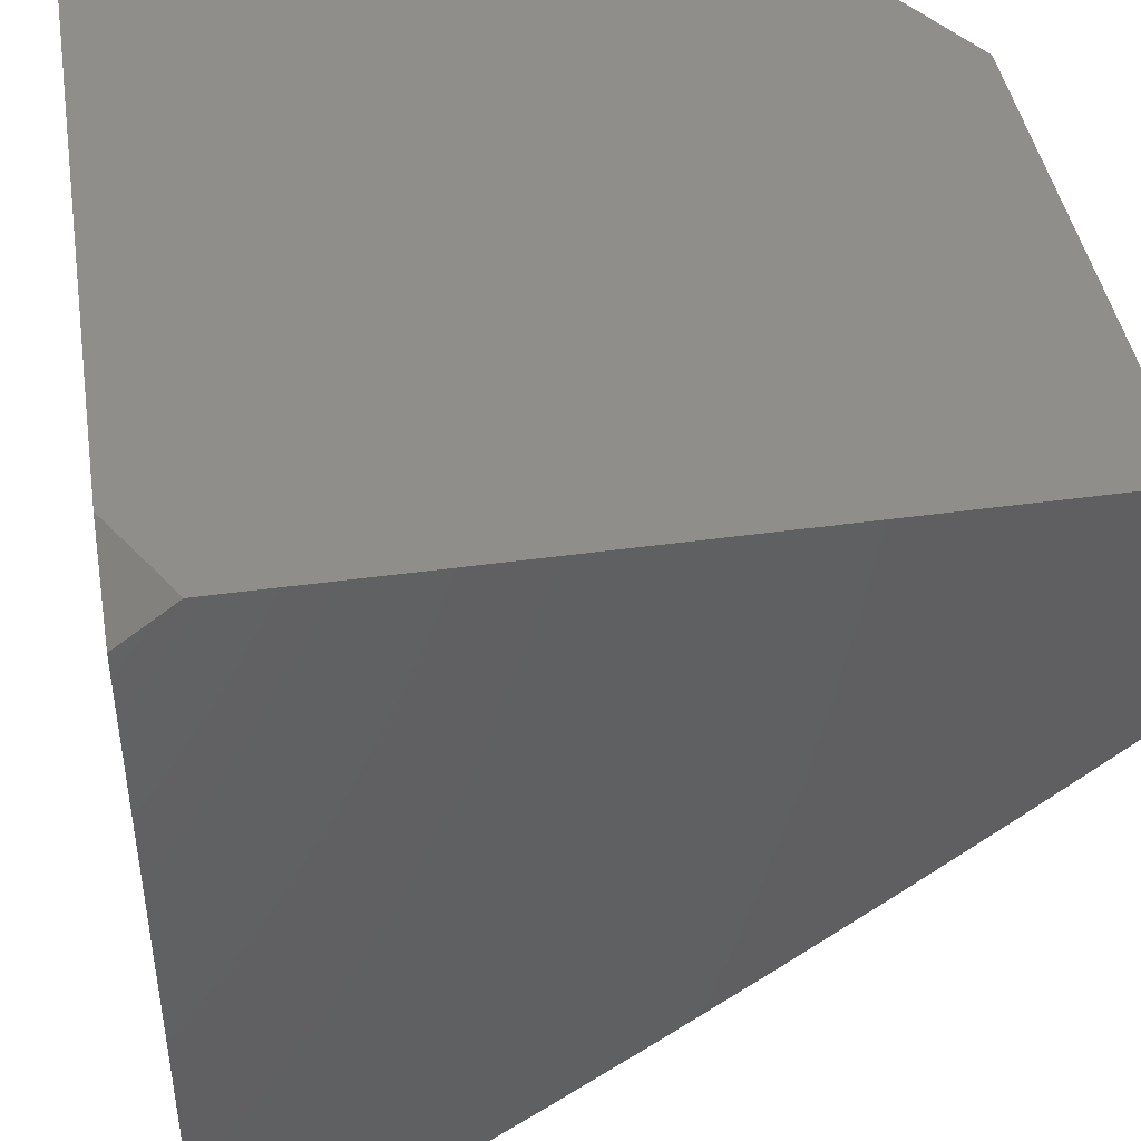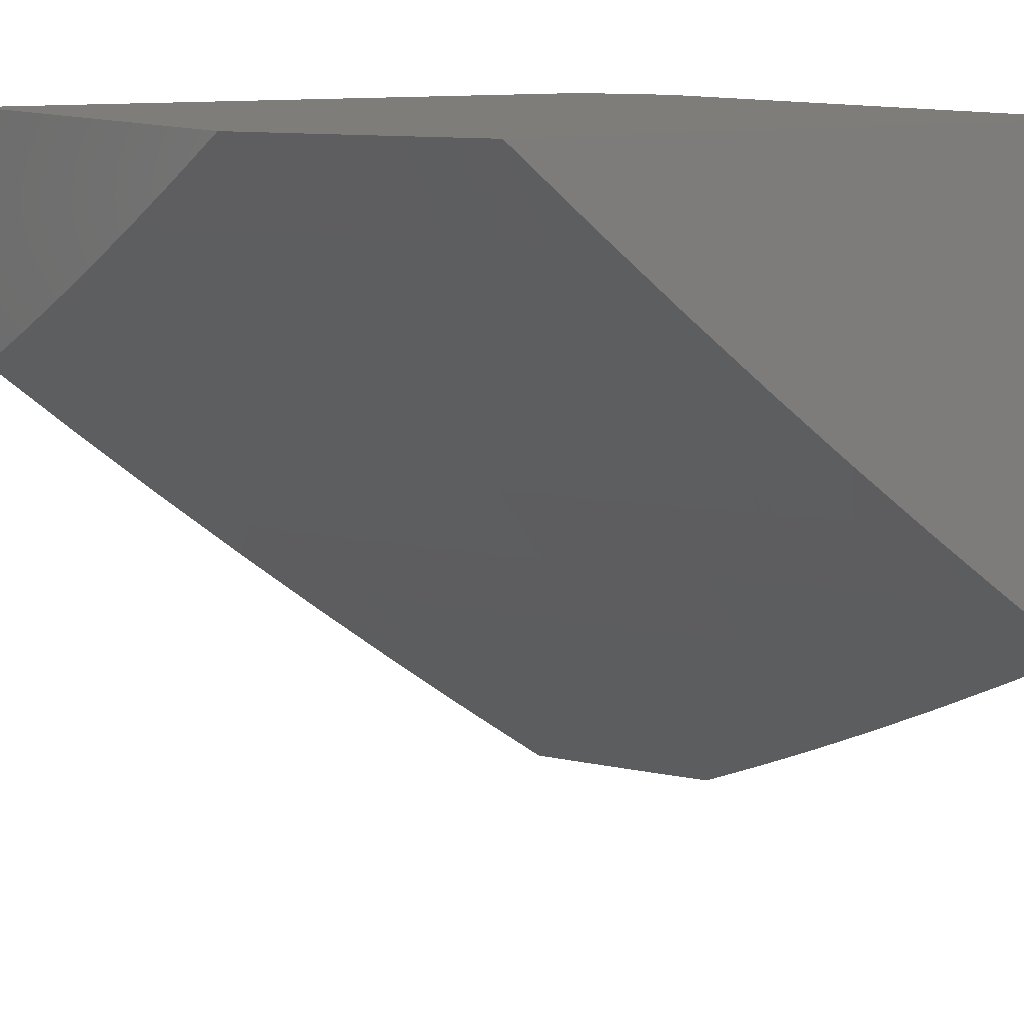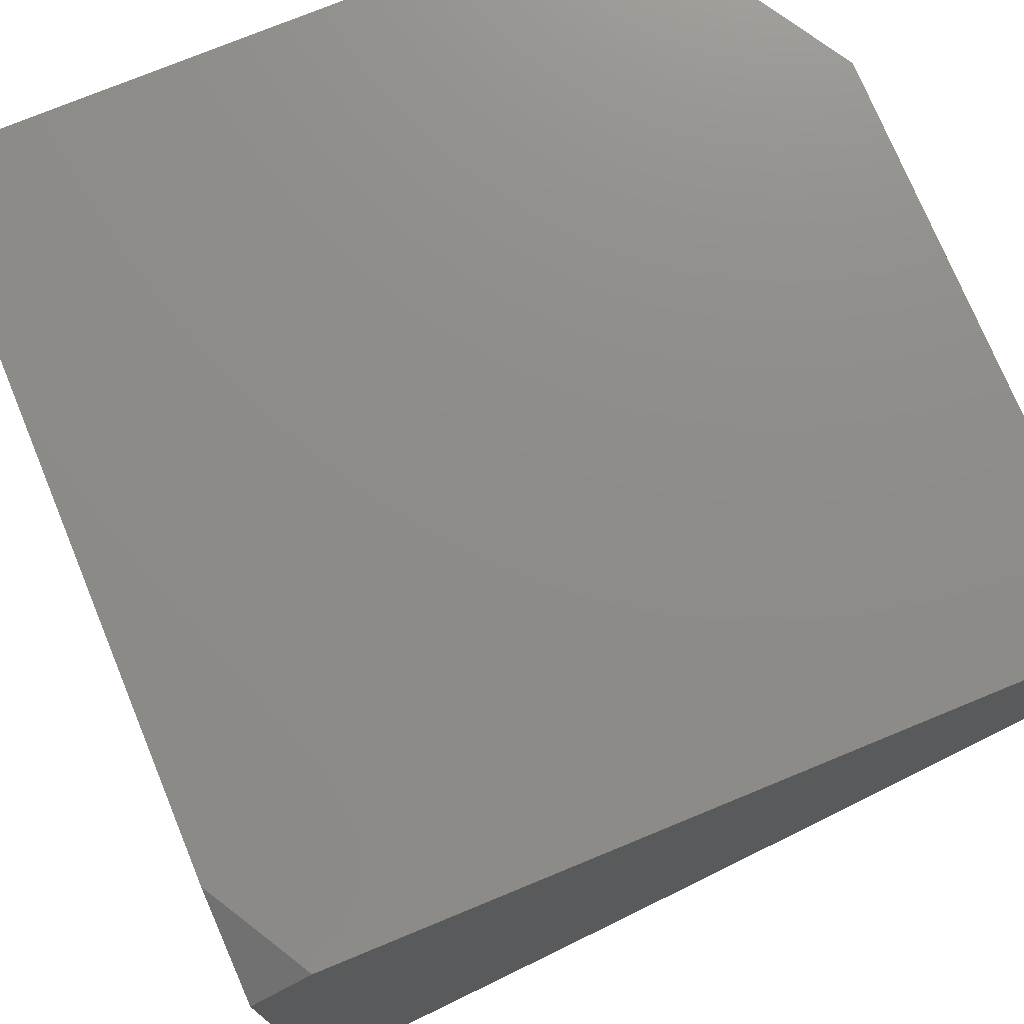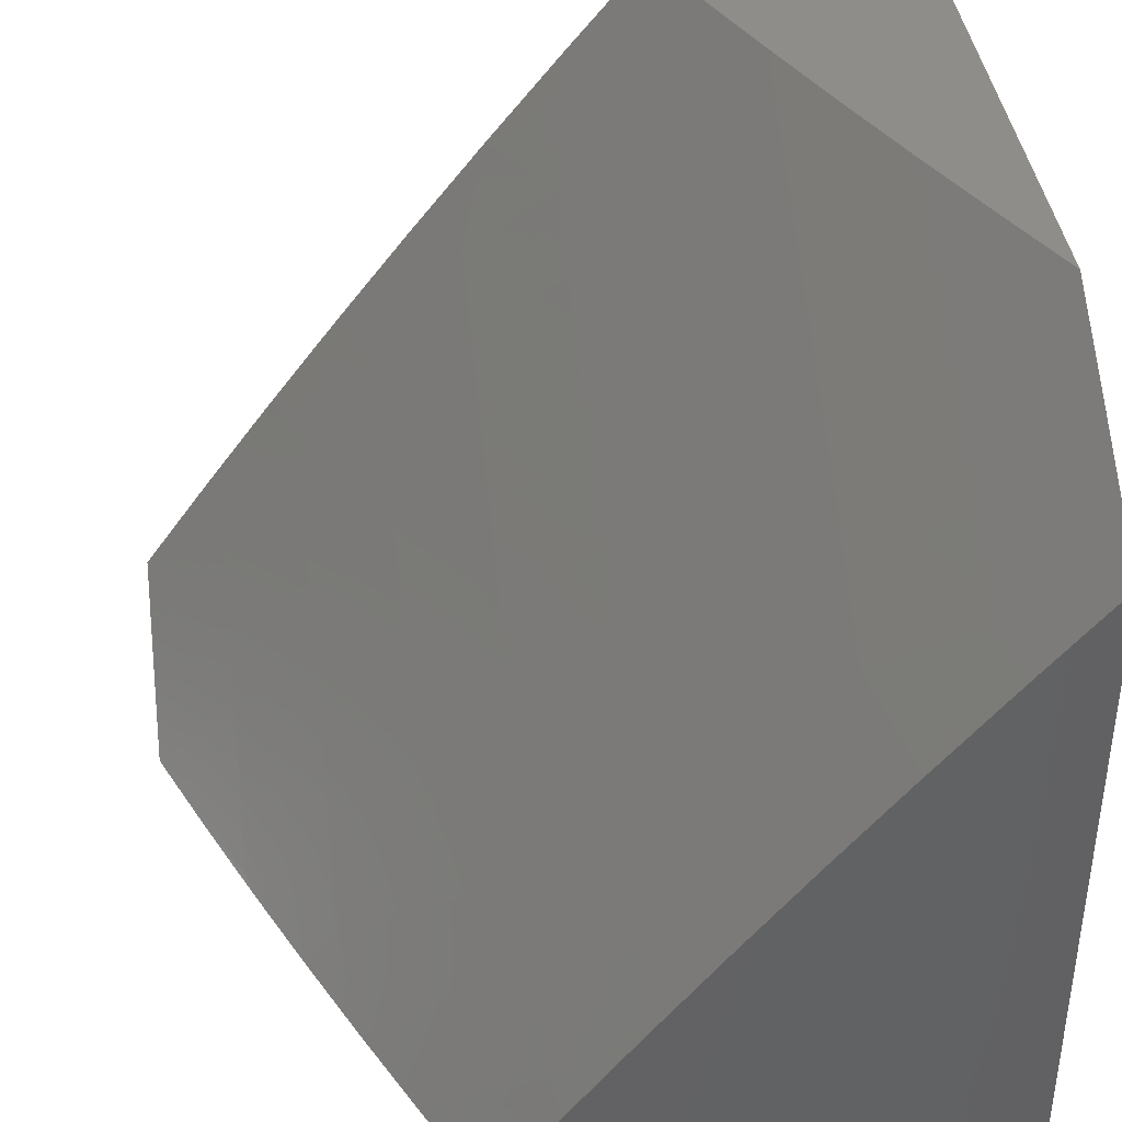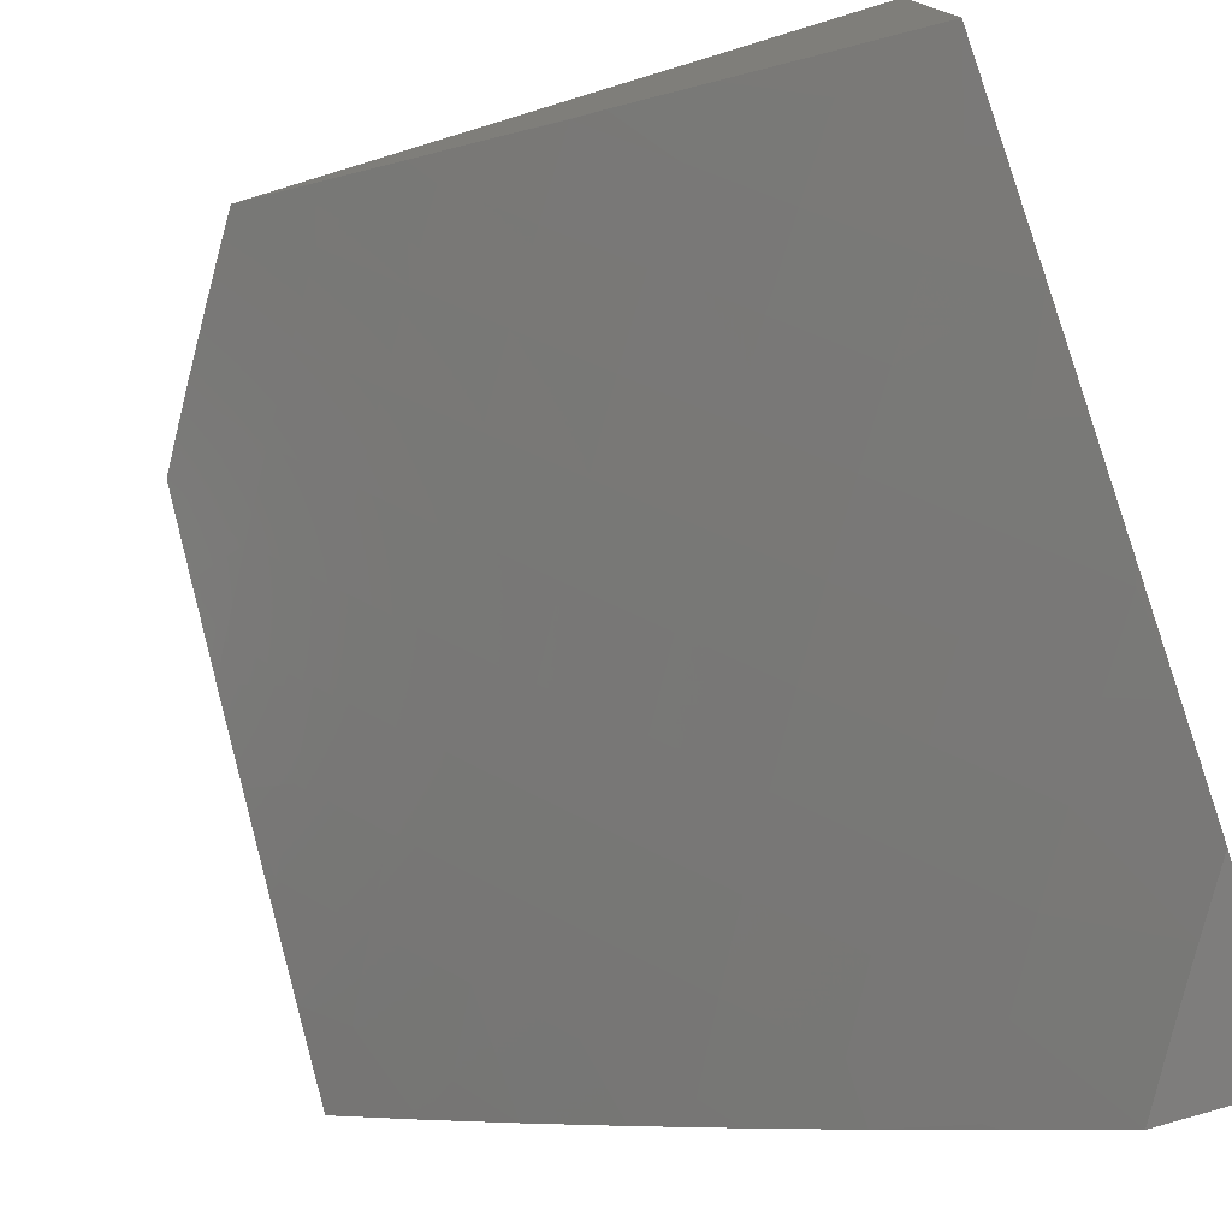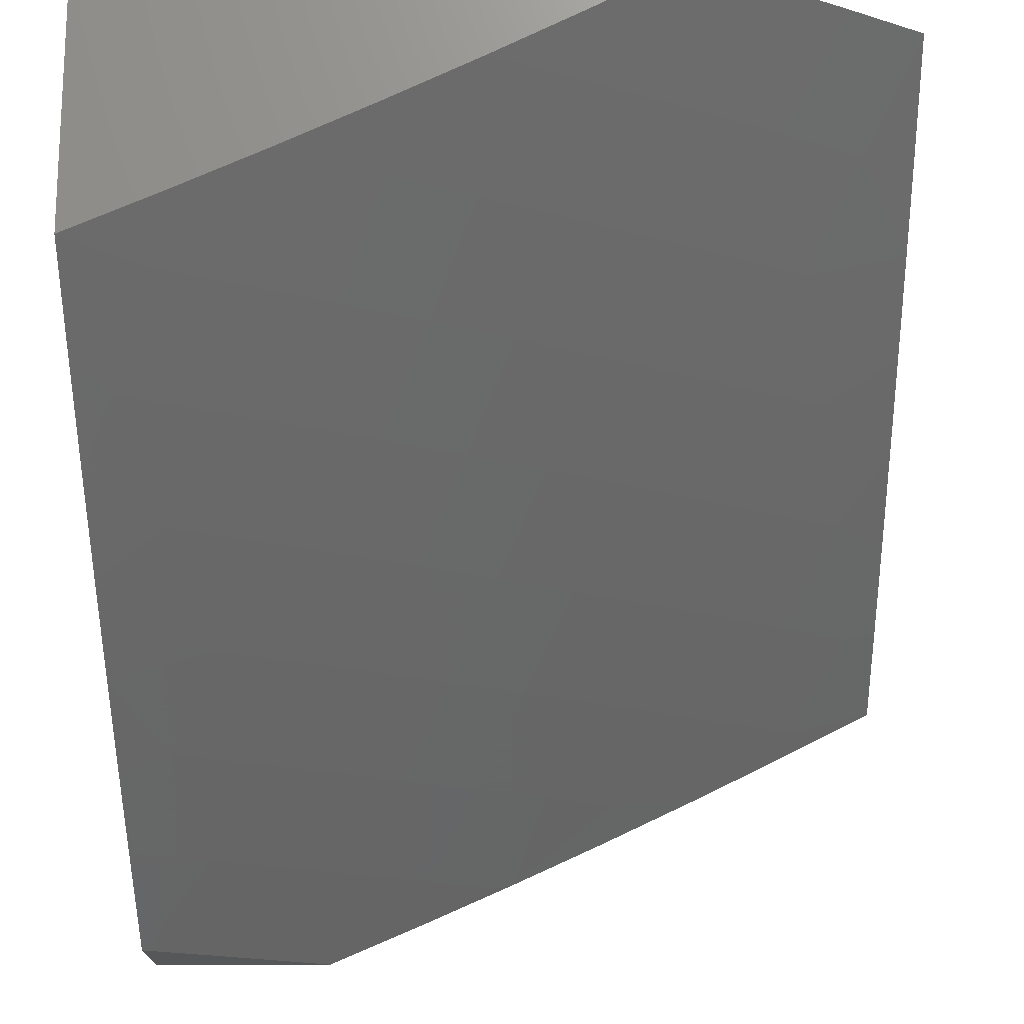
<metadata>
{"format":"stl","ext":"stl","renderer":"f3d","projection":"perspective","resolution":1024,"background":"white","views":[{"elev":43.5,"azim":80.7,"up":"+Z"},{"elev":11.1,"azim":-121.9,"up":"+Z"},{"elev":74.8,"azim":67.6,"up":"+Z"},{"elev":39.4,"azim":-97.1,"up":"+Y"},{"elev":-77.3,"azim":-73.1,"up":"+Z"},{"elev":-17.6,"azim":-179.3,"up":"+Z"}]}
</metadata>
<code>
# stl→obj: 110 verts, 216 faces
v -4 7.267 -9.91
v -4 7.141 -10
v -4.1 7.231 -9.895
v -4.081 7.095 -10
v -4.194 7.177 -9.895
v -4.162 7.048 -10
v -4.288 7.121 -9.895
v -4.241 7 -10
v -4.38 7.065 -9.895
v -4.37 7 -9.945
v -4.472 7.007 -9.895
v -4.497 7 -9.889
v -4.54 7.113 -9.789
v -4.632 7.054 -9.789
v -4.701 7.158 -9.681
v -4.75 7 -9.771
v -4.794 7.096 -9.681
v -4.875 7 -9.71
v -4.886 7.033 -9.681
v -5 7 -9.647
v -5 7.121 -9.559
v -4.624 7 -9.831
v -4.957 7.134 -9.571
v -5 7.241 -9.469
v -4.863 7.199 -9.571
v -4.932 7.3 -9.46
v -4.769 7.261 -9.571
v -4.836 7.364 -9.46
v -4.674 7.323 -9.571
v -4.739 7.426 -9.46
v -4.578 7.383 -9.571
v -4.642 7.487 -9.46
v -4.481 7.442 -9.571
v -4.544 7.547 -9.46
v -4.383 7.5 -9.571
v -4.445 7.606 -9.46
v -4.285 7.557 -9.571
v -4.345 7.663 -9.46
v -4.186 7.612 -9.571
v -4.245 7.719 -9.46
v -4.087 7.666 -9.571
v -4.144 7.774 -9.46
v -4 7.761 -9.532
v -4.042 7.827 -9.46
v -4 7.881 -9.434
v -4.098 7.935 -9.347
v -4 8 -9.334
v -4.12 8 -9.282
v -4.201 7.881 -9.347
v -4.257 7.986 -9.233
v -4.361 7.93 -9.233
v -4.359 8 -9.174
v -4.477 8 -9.117
v -4.464 7.872 -9.233
v -4.522 7.975 -9.117
v -4.626 7.915 -9.117
v -4.594 8 -9.059
v -4.711 8 -9
v -4.729 7.854 -9.117
v -4.808 7.942 -9
v -4.831 7.791 -9.117
v -4.904 7.883 -9
v -4.932 7.728 -9.117
v -5 7.822 -9
v -5 7.708 -9.097
v -5 7.593 -9.192
v -4.869 7.628 -9.233
v -4.968 7.564 -9.233
v -4.804 7.528 -9.347
v -4.902 7.464 -9.347
v -5 7.359 -9.378
v -4.999 7.4 -9.347
v -5 7.477 -9.286
v -4.24 8 -9.229
v -4 7.639 -9.629
v -4.028 7.557 -9.681
v -4.127 7.504 -9.681
v -4.224 7.449 -9.681
v -4.321 7.394 -9.681
v -4.417 7.337 -9.681
v -4.513 7.278 -9.681
v -4.607 7.219 -9.681
v -4 7.516 -9.724
v -4.066 7.394 -9.789
v -4 7.392 -9.817
v -4.006 7.284 -9.895
v -4.163 7.341 -9.789
v -4.258 7.286 -9.789
v -4.353 7.23 -9.789
v -4.447 7.172 -9.789
v -4.405 7.768 -9.347
v -4.303 7.825 -9.347
v -4.506 7.71 -9.347
v -4.606 7.651 -9.347
v -4.706 7.59 -9.347
v -4.566 7.813 -9.233
v -4.668 7.753 -9.233
v -4.769 7.691 -9.233
v -4 7.073 -9
v -4.042 7.049 -9
v -4 7.049 -9.019
v -4 7.024 -9.038
v -4.042 7 -9.038
v -4 7 -9.056
v -4.085 7.025 -9
v -4.085 7 -9.019
v -4.127 7 -9
v -5 7 -9
v -4 7 -10
v -4 8 -9
f 1 2 3
f 3 2 4
f 3 4 5
f 5 4 6
f 5 6 7
f 7 6 8
f 7 8 9
f 9 8 10
f 9 10 11
f 11 10 12
f 11 12 13
f 13 12 14
f 13 14 15
f 15 14 16
f 15 16 17
f 17 16 18
f 17 18 19
f 19 18 20
f 19 20 21
f 12 22 14
f 14 22 16
f 19 21 23
f 23 21 24
f 23 24 25
f 25 24 26
f 25 26 27
f 27 26 28
f 27 28 29
f 29 28 30
f 29 30 31
f 31 30 32
f 31 32 33
f 33 32 34
f 33 34 35
f 35 34 36
f 35 36 37
f 37 36 38
f 37 38 39
f 39 38 40
f 39 40 41
f 41 40 42
f 41 42 43
f 43 42 44
f 43 44 45
f 45 44 46
f 45 46 47
f 47 46 48
f 48 46 49
f 48 49 50
f 50 49 51
f 50 51 52
f 52 51 53
f 53 51 54
f 53 54 55
f 55 54 56
f 55 56 57
f 57 56 58
f 58 56 59
f 58 59 60
f 60 59 61
f 60 61 62
f 62 61 63
f 62 63 64
f 64 63 65
f 65 63 66
f 66 63 67
f 66 67 68
f 68 67 69
f 68 69 70
f 70 69 30
f 70 30 28
f 24 71 26
f 26 71 72
f 26 72 28
f 28 72 70
f 71 73 72
f 72 73 70
f 70 73 68
f 68 73 66
f 57 53 55
f 52 74 50
f 50 74 48
f 43 75 41
f 41 75 76
f 41 76 39
f 39 76 77
f 39 77 37
f 37 77 78
f 37 78 35
f 35 78 79
f 35 79 33
f 33 79 80
f 33 80 31
f 31 80 81
f 31 81 29
f 29 81 82
f 29 82 27
f 27 82 15
f 27 15 25
f 25 15 17
f 25 17 23
f 23 17 19
f 75 83 76
f 76 83 77
f 77 83 84
f 84 83 85
f 84 85 86
f 86 85 1
f 86 1 3
f 84 86 87
f 87 86 3
f 87 3 88
f 88 3 5
f 88 5 89
f 89 5 7
f 89 7 90
f 90 7 9
f 90 9 13
f 13 9 11
f 77 84 78
f 78 84 87
f 78 87 79
f 79 87 88
f 79 88 80
f 80 88 89
f 80 89 81
f 81 89 90
f 81 90 82
f 82 90 13
f 82 13 15
f 38 91 40
f 40 91 92
f 40 92 42
f 42 92 49
f 42 49 44
f 44 49 46
f 91 54 92
f 92 54 51
f 92 51 49
f 91 38 93
f 93 38 36
f 93 36 94
f 94 36 34
f 94 34 95
f 95 34 32
f 95 32 69
f 69 32 30
f 54 91 96
f 96 91 93
f 96 93 97
f 97 93 94
f 97 94 98
f 98 94 95
f 98 95 67
f 67 95 69
f 59 56 96
f 96 56 54
f 59 96 97
f 61 59 97
f 61 97 98
f 63 61 98
f 63 98 67
f 99 100 101
f 101 100 102
f 102 100 103
f 102 103 104
f 100 105 103
f 103 105 106
f 106 105 107
f 64 65 108
f 108 65 66
f 108 66 73
f 73 71 108
f 108 71 24
f 108 24 21
f 21 20 108
f 8 6 109
f 109 6 4
f 109 4 2
f 20 18 108
f 108 18 16
f 108 16 107
f 107 16 22
f 107 22 12
f 10 103 12
f 12 103 106
f 12 106 107
f 103 10 104
f 104 10 8
f 104 8 109
f 60 107 58
f 58 107 105
f 58 105 110
f 110 105 100
f 110 100 99
f 60 62 107
f 107 62 108
f 108 62 64
f 47 48 110
f 110 48 74
f 110 74 52
f 52 53 110
f 110 53 57
f 110 57 58
f 2 1 109
f 109 1 104
f 104 1 85
f 104 85 83
f 75 101 83
f 83 101 102
f 83 102 104
f 101 75 99
f 99 75 43
f 99 43 45
f 47 110 45
f 45 110 99

</code>
